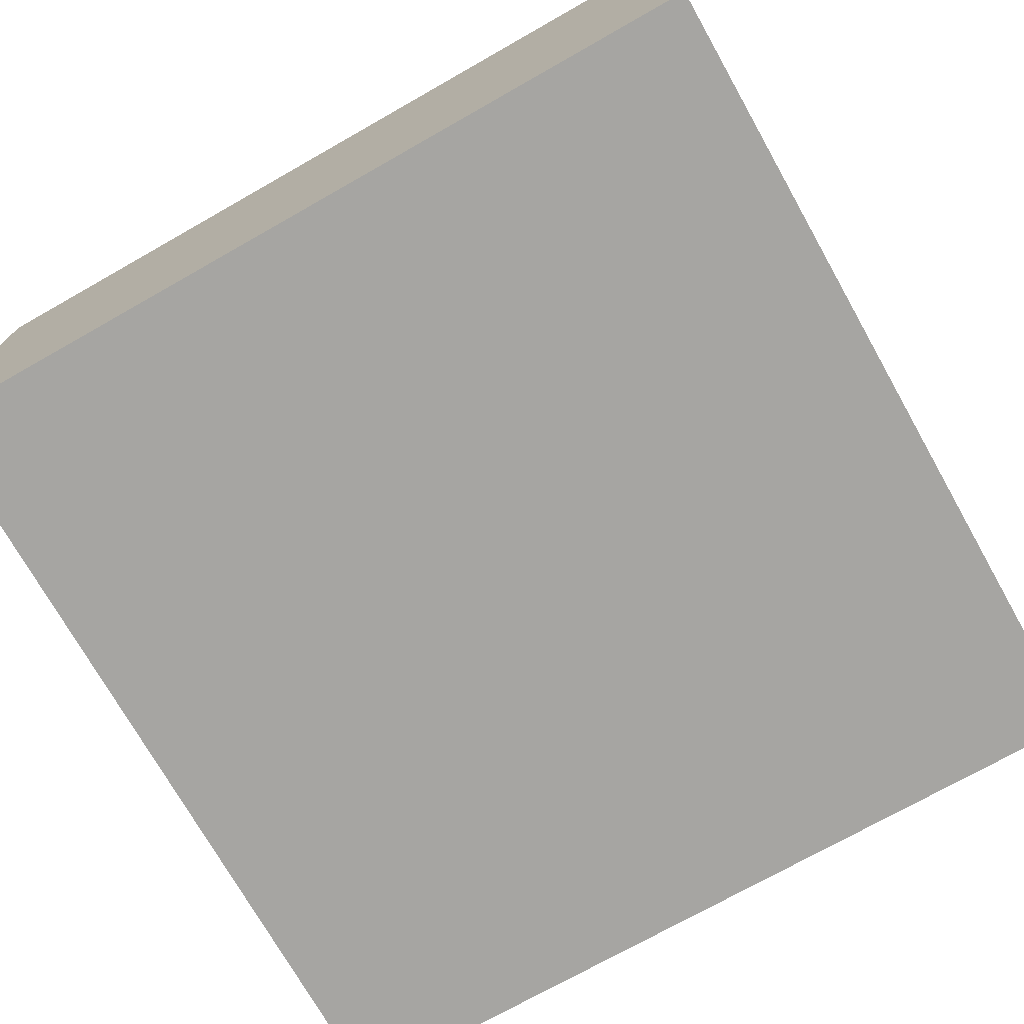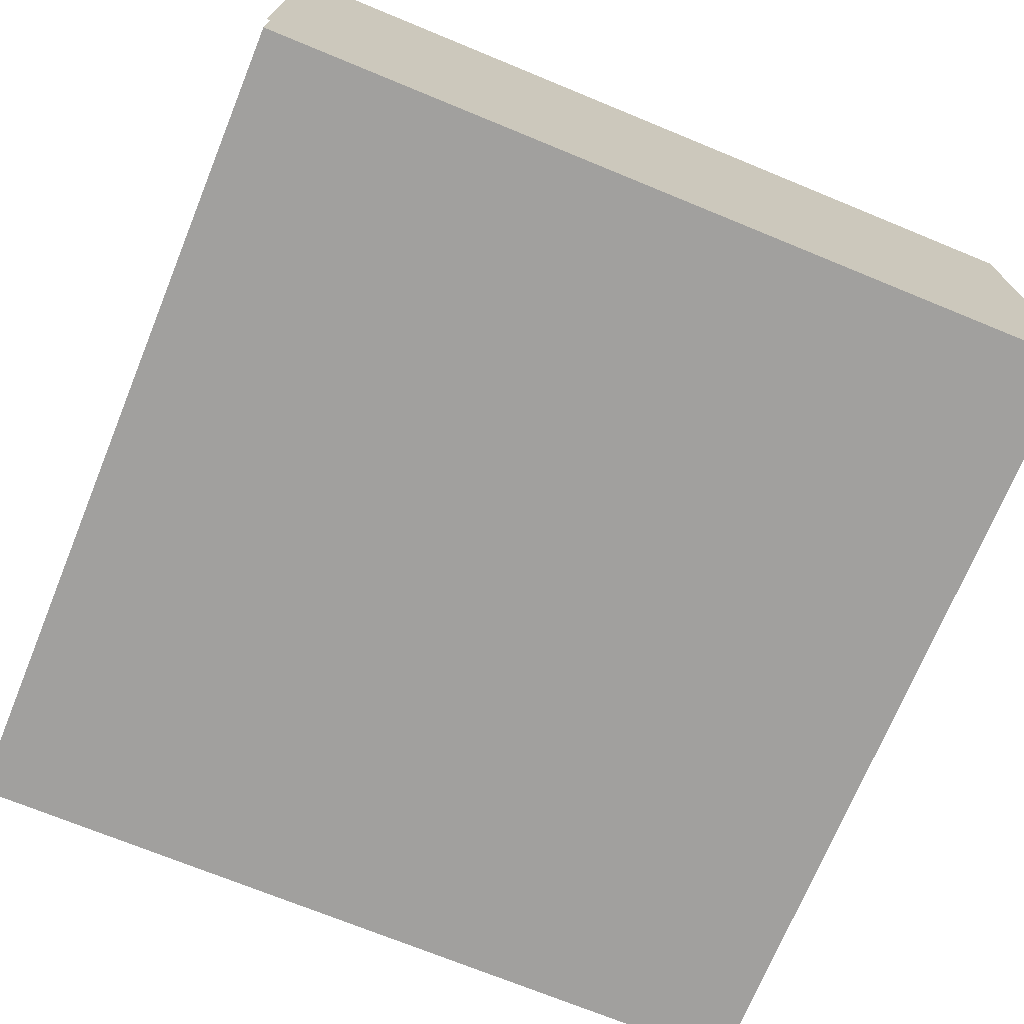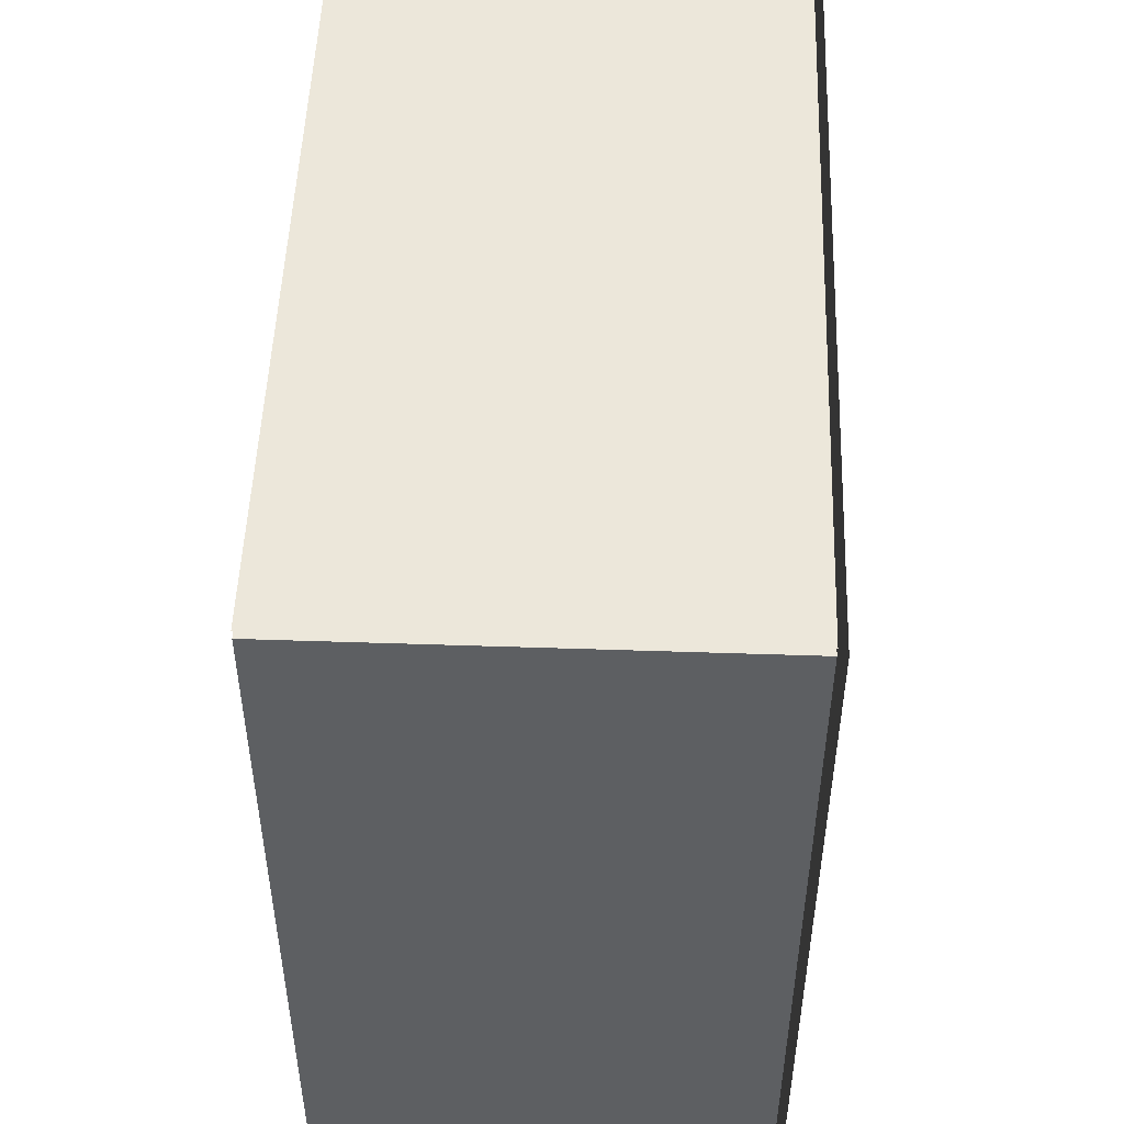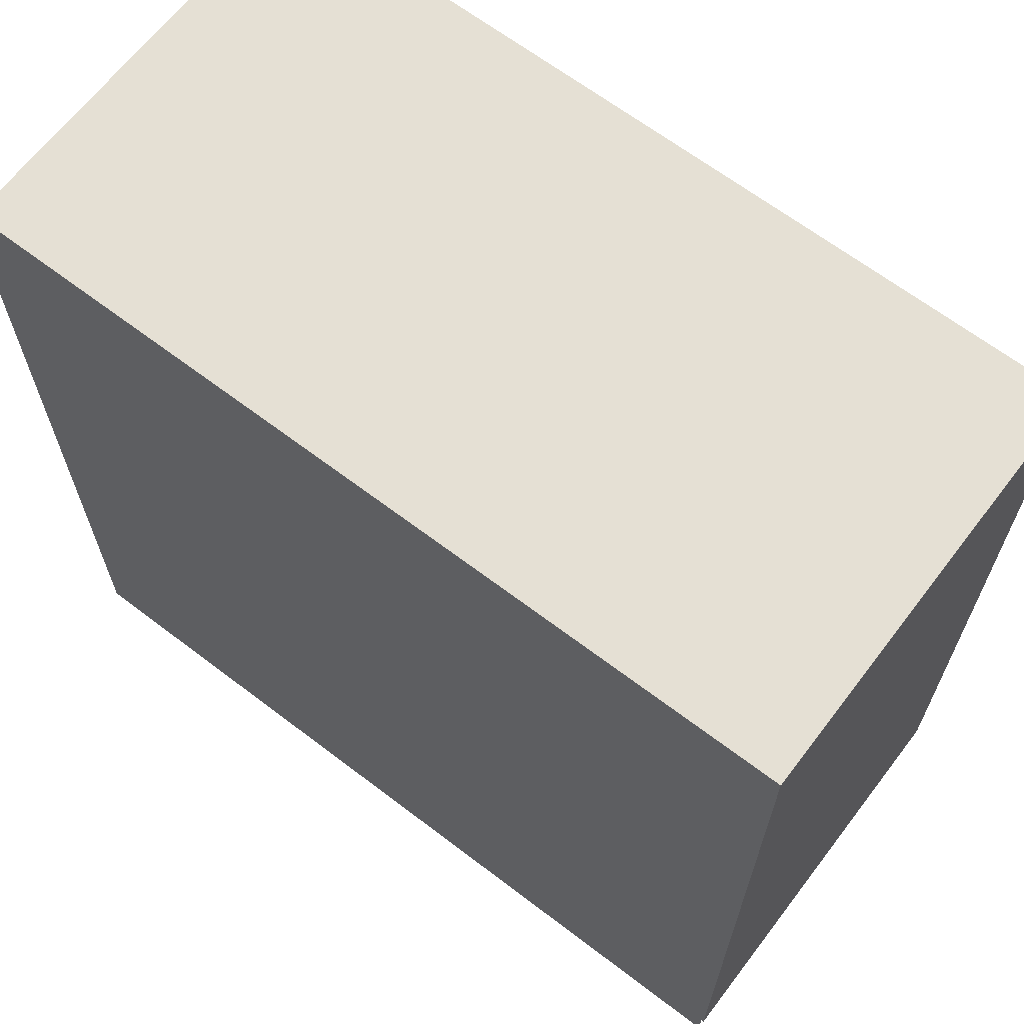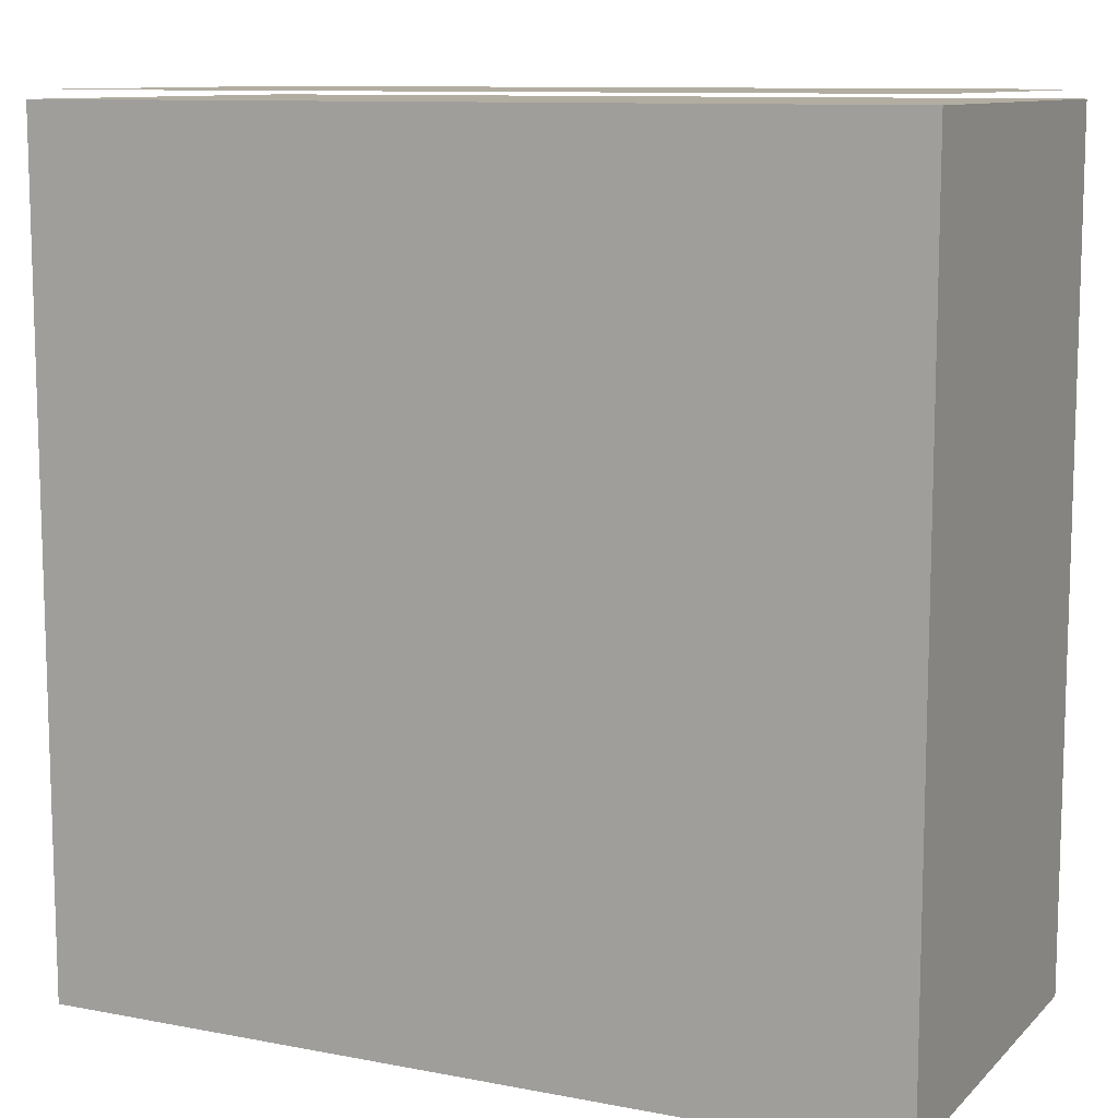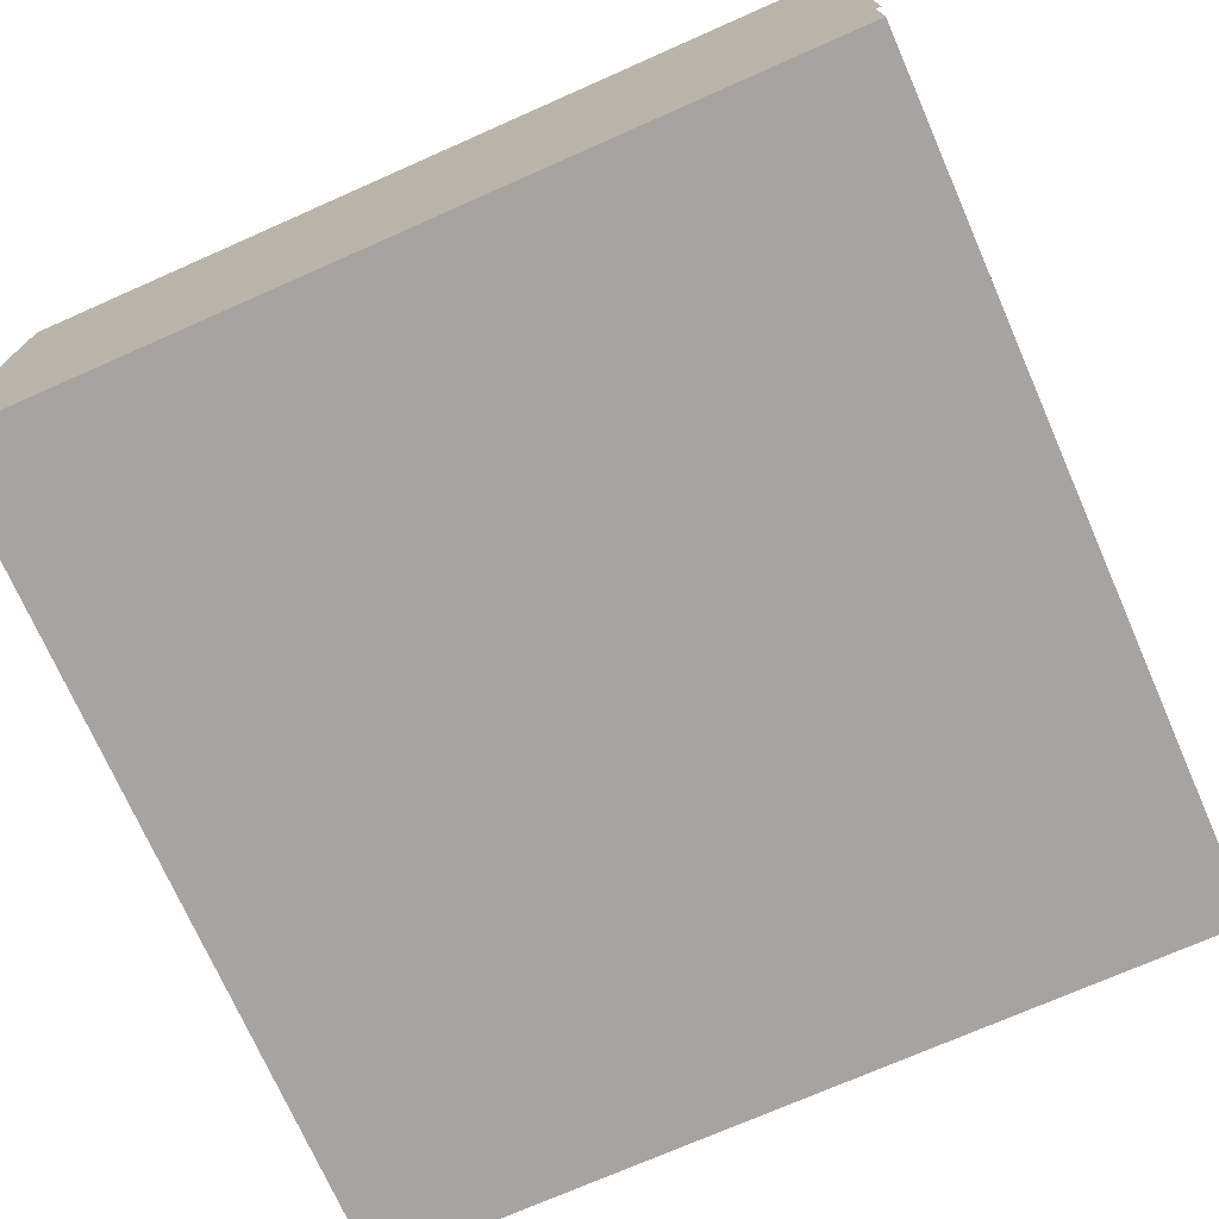
<metadata>
{"format":"obj","ext":"obj","renderer":"f3d","projection":"perspective","resolution":1024,"background":"white","views":[{"elev":-73.6,"azim":29.5,"up":"+Y"},{"elev":-71.8,"azim":-22.3,"up":"+Y"},{"elev":50.5,"azim":92.1,"up":"+Z"},{"elev":65.9,"azim":-142.6,"up":"+Z"},{"elev":10.5,"azim":-154.3,"up":"+Z"},{"elev":-73.2,"azim":23.8,"up":"+Y"}]}
</metadata>
<code>
g Gyro1
v 231 1 59
v 231 1 61
v 231 1.204e-05 59
v 231 1.204e-05 61
v 229 1 61
v 231 1 61
v 229 1 59
v 231 1 59
v 231 1 61
v 229 1 61
v 231 1.204e-05 61
v 229 1.204e-05 61
v 229 1 61
v 229 1 59
v 229 1.204e-05 61
v 229 1.204e-05 59
v 229 1.204e-05 59
v 231 1.204e-05 59
v 229 1.204e-05 61
v 231 1.204e-05 61
v 229 1 59
v 231 1 59
v 229 1.204e-05 59
v 231 1.204e-05 59
f 1 2 3
f 3 2 4
f 5 6 7
f 7 6 8
f 9 10 11
f 11 10 12
f 13 14 15
f 15 14 16
f 17 18 19
f 19 18 20
f 21 22 23
f 23 22 24
g Gyro2
v 229 1.02 61
v 231 1.02 61
v 229 1.02 59
v 231 1.02 59
f 25 26 27
f 27 26 28
g Gyro3
v 231 1 61.02
v 229 1 61.02
v 231 1.204e-05 61.02
v 229 1.204e-05 61.02
f 29 30 31
f 31 30 32

</code>
